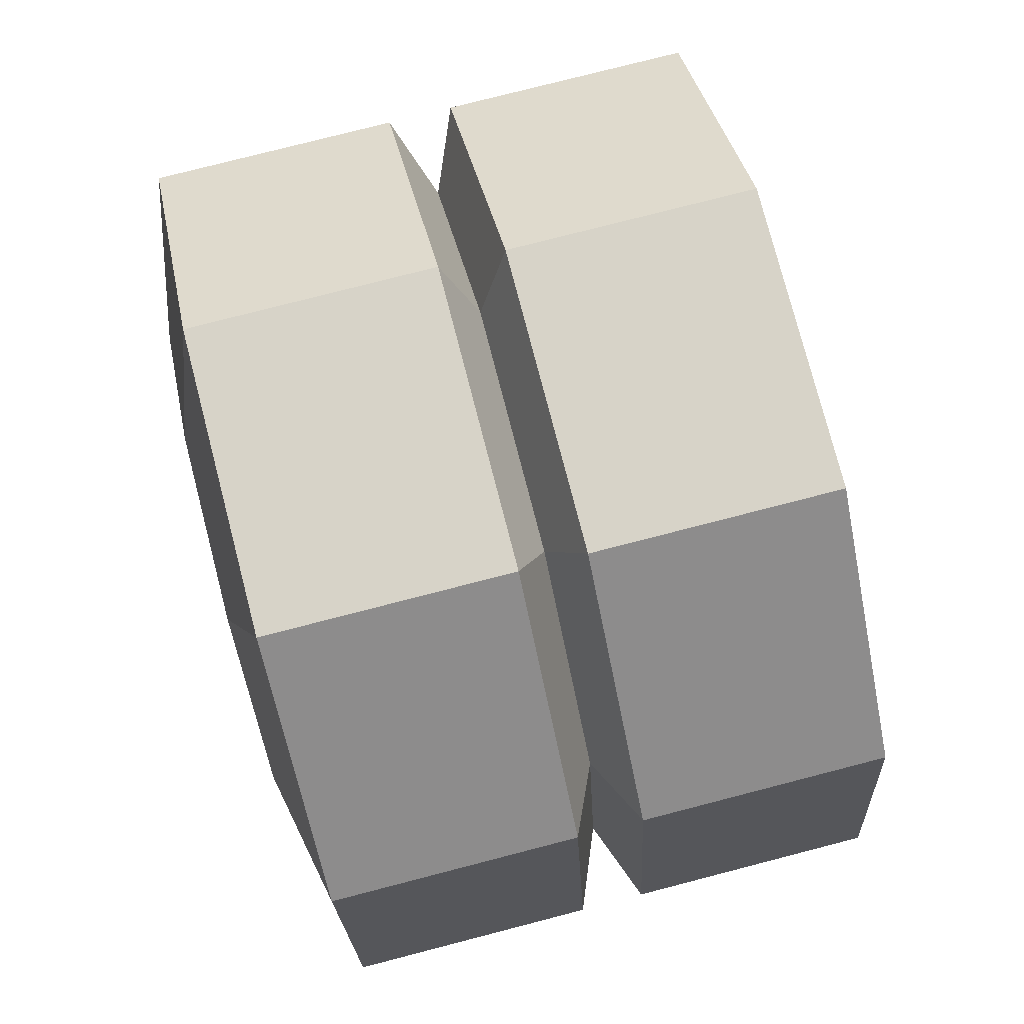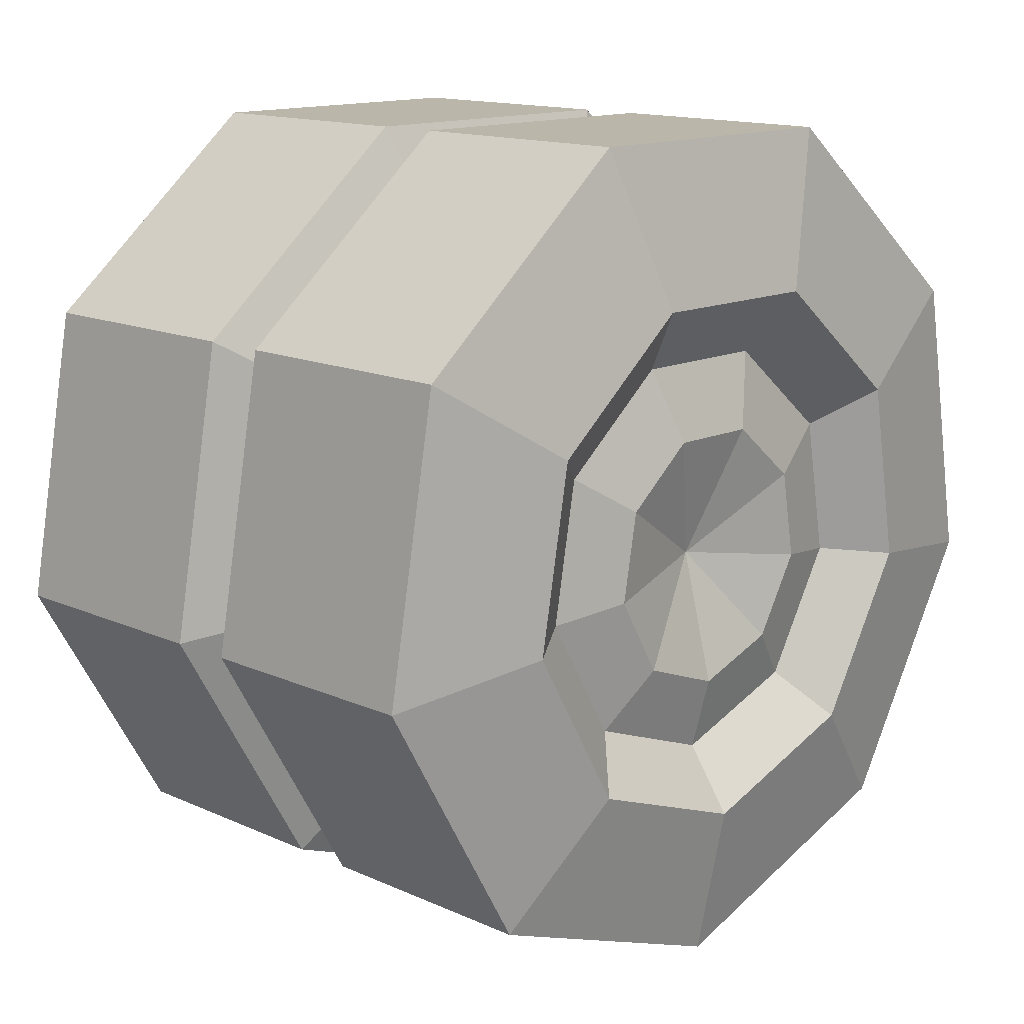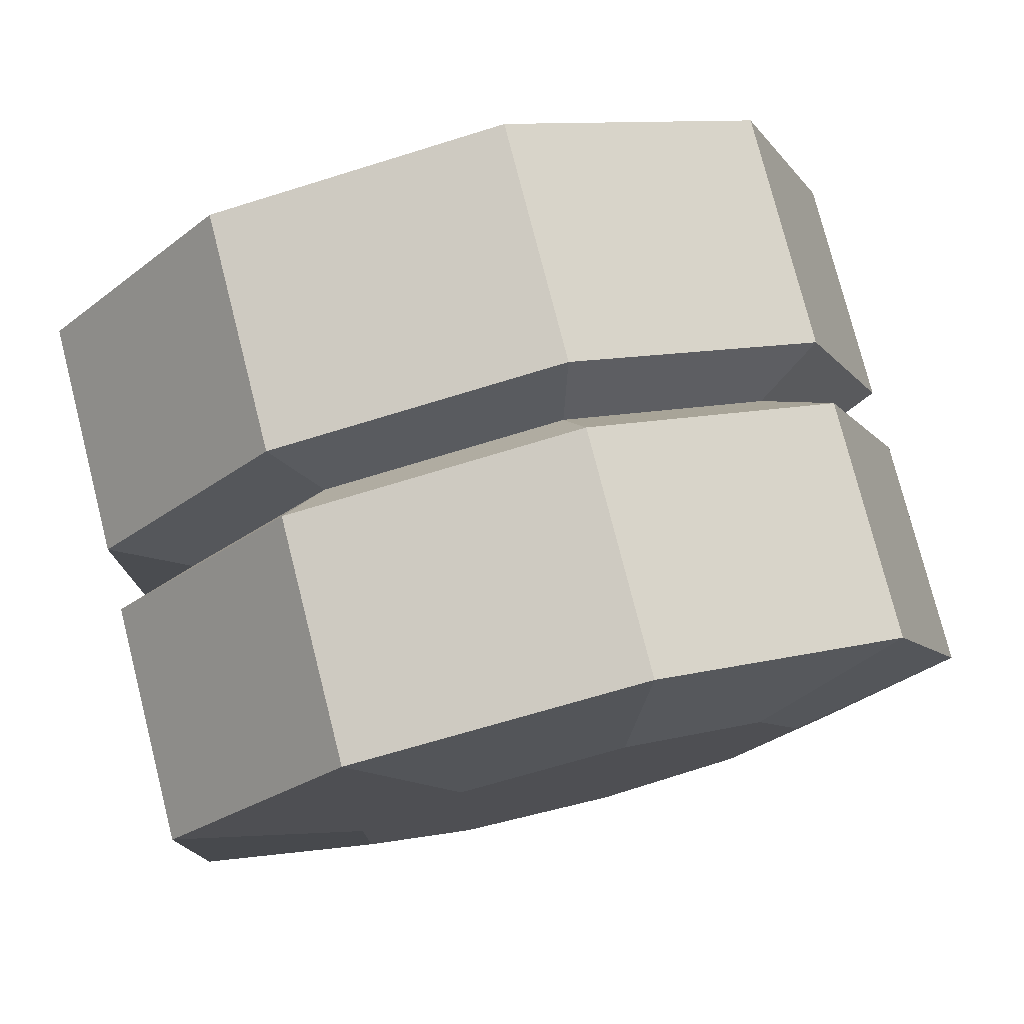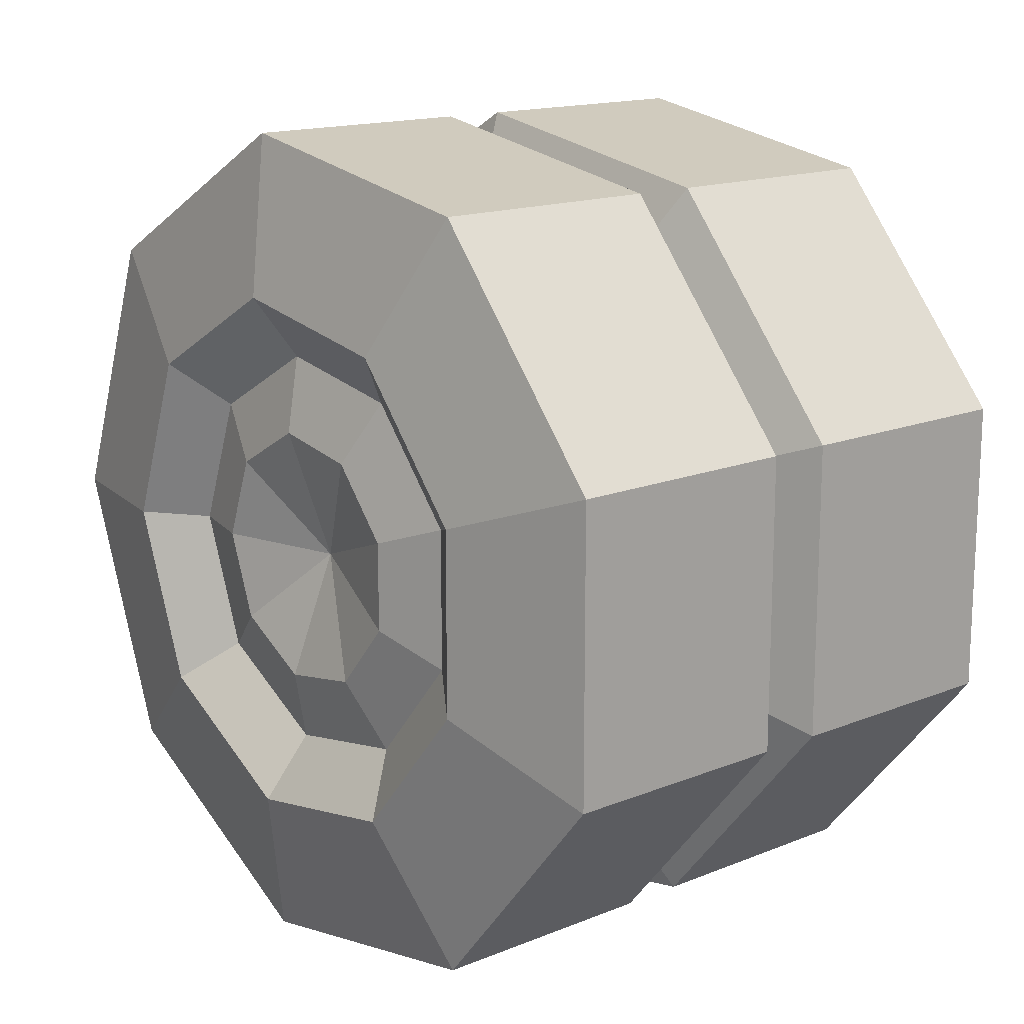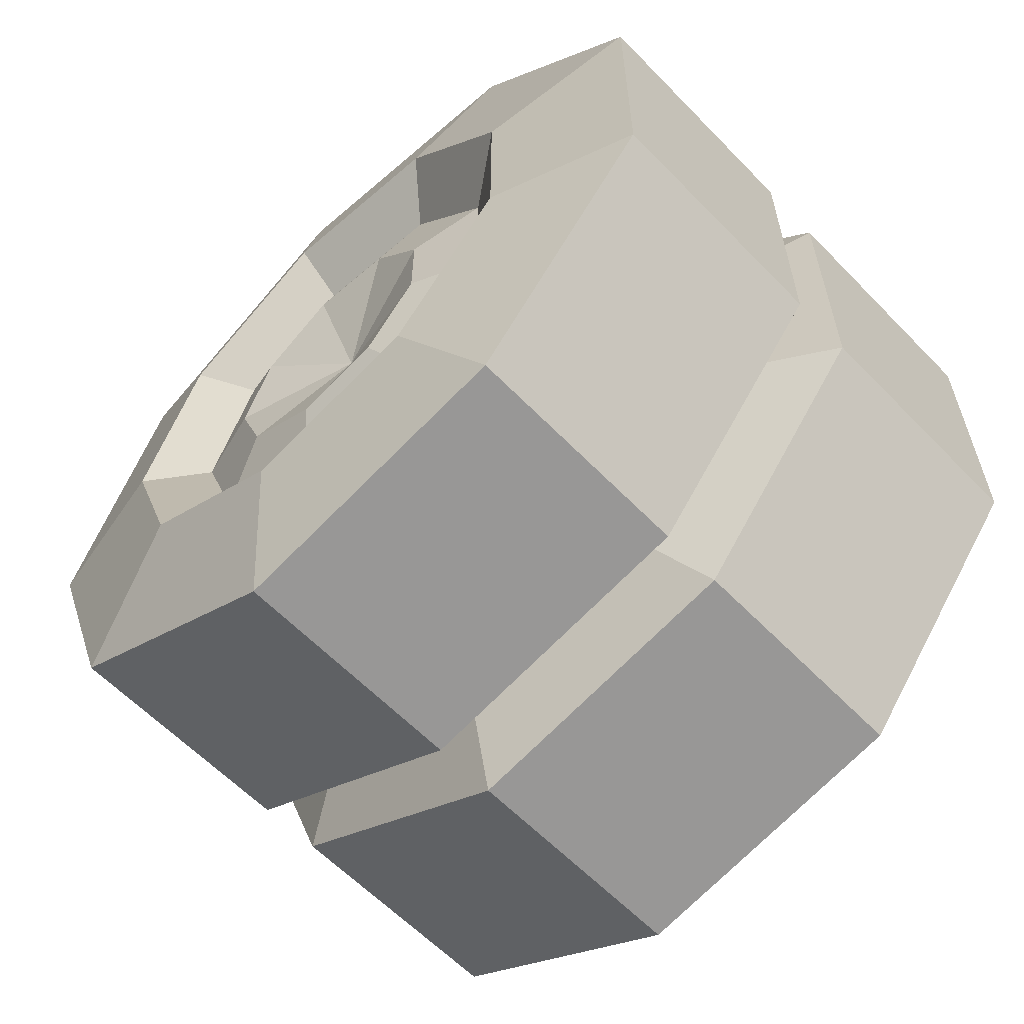
<metadata>
{"format":"obj","ext":"obj","renderer":"f3d","projection":"perspective","resolution":1024,"background":"white","views":[{"elev":77.0,"azim":-14.5,"up":"+Z"},{"elev":14.1,"azim":-135.2,"up":"+Z"},{"elev":77.4,"azim":75.7,"up":"+Y"},{"elev":15.4,"azim":-40.5,"up":"+Y"},{"elev":-61.0,"azim":-46.2,"up":"+Y"}]}
</metadata>
<code>
g car-truck-tanker-wheel_BR1
v -0.3676 0 -0.18
v -0.3242 0 -0.01389
v -0.3676 -0.1083 -0.1406
v -0.3676 0.1083 -0.1406
v -0.3242 0 -0.01389
v -0.3676 0 -0.18
v -0.3676 0.166 -0.04077
v -0.3242 0 -0.01389
v -0.3676 0.1083 -0.1406
v -0.3676 -0.1083 -0.1406
v -0.3242 0 -0.01389
v -0.3676 -0.166 -0.04077
v -0.3676 -0.166 -0.04077
v -0.3242 0 -0.01389
v -0.3676 -0.146 0.07276
v -0.3676 -0.146 0.07276
v -0.3242 0 -0.01389
v -0.3676 -0.05764 0.1469
v -0.3676 -0.05764 0.1469
v -0.3242 0 -0.01389
v -0.3676 0.05764 0.1469
v -0.3676 0.05764 0.1469
v -0.3242 0 -0.01389
v -0.3676 0.146 0.07276
v -0.3676 0.146 0.07276
v -0.3242 0 -0.01389
v -0.3676 0.166 -0.04077
v -0.3579 0 -0.5564
v -0.3993 -1.878e-07 -0.3554
v -0.3993 -0.2245 -0.2737
v -0.3579 -0.3578 -0.4262
v -0.3579 0.3578 -0.4262
v -0.3993 0.2245 -0.2737
v -0.3993 -1.878e-07 -0.3554
v -0.3579 0 -0.5564
v -0.3579 0 -0.5564
v -0.04798 6.258e-08 -0.5564
v -0.04798 0.3578 -0.4262
v -0.3579 0.3578 -0.4262
v -0.3579 -0.3578 -0.4262
v -0.04798 -0.3578 -0.4262
v -0.04798 6.258e-08 -0.5564
v -0.3579 0 -0.5564
v -0.04798 0.3578 -0.4262
v -0.04798 6.258e-08 -0.5564
v -0.006621 -1.252e-07 -0.4551
v -0.006621 0.2907 -0.3493
v -0.04798 6.258e-08 -0.5564
v -0.04798 -0.3578 -0.4262
v -0.006621 -0.2907 -0.3493
v -0.006621 -1.252e-07 -0.4551
v 0.03474 0 -0.5564
v 0.03474 0.3578 -0.4262
v -0.006621 0.2907 -0.3493
v -0.006621 -1.252e-07 -0.4551
v 0.03474 -0.3578 -0.4262
v 0.03474 0 -0.5564
v -0.006621 -1.252e-07 -0.4551
v -0.006621 -0.2907 -0.3493
v 0.03474 0 -0.5564
v 0.3447 6.258e-08 -0.5564
v 0.3447 0.3578 -0.4262
v 0.03474 0.3578 -0.4262
v 0.03474 -0.3578 -0.4262
v 0.3447 -0.3578 -0.4262
v 0.3447 6.258e-08 -0.5564
v 0.03474 0 -0.5564
v 0.3447 0.3578 -0.4262
v 0.3447 6.258e-08 -0.5564
v 0.386 -6.258e-08 -0.3204
v 0.386 0.2013 -0.2471
v 0.3447 6.258e-08 -0.5564
v 0.3447 -0.3578 -0.4262
v 0.386 -0.2013 -0.2471
v 0.386 -6.258e-08 -0.3204
v 0.386 0.2013 -0.2471
v 0.386 -6.258e-08 -0.3204
v 0.386 -0.2013 -0.2471
v 0.386 0.3085 -0.06153
v 0.386 -0.1071 0.2872
v 0.386 0.2713 0.1495
v 0.386 0.1071 0.2872
v 0.386 -0.2713 0.1495
v 0.386 -0.3085 -0.06153
v 0.3447 -0.3578 -0.4262
v 0.3447 -0.5481 -0.09645
v 0.386 -0.3085 -0.06153
v 0.386 -0.2013 -0.2471
v 0.3447 -0.1904 0.5232
v 0.3447 0.1904 0.5232
v 0.386 0.1071 0.2872
v 0.386 -0.1071 0.2872
v 0.3447 -0.482 0.2785
v 0.3447 -0.1904 0.5232
v 0.386 -0.1071 0.2872
v 0.386 -0.2713 0.1495
v 0.3447 -0.5481 -0.09645
v 0.3447 -0.482 0.2785
v 0.386 -0.2713 0.1495
v 0.386 -0.3085 -0.06153
v 0.03474 -0.1904 0.5232
v 0.3447 -0.1904 0.5232
v 0.3447 -0.482 0.2785
v 0.03474 -0.482 0.2785
v 0.03474 -0.482 0.2785
v 0.3447 -0.482 0.2785
v 0.3447 -0.5481 -0.09645
v 0.03474 -0.5481 -0.09645
v 0.03474 -0.5481 -0.09645
v 0.3447 -0.5481 -0.09645
v 0.3447 -0.3578 -0.4262
v 0.03474 -0.3578 -0.4262
v 0.03474 -0.482 0.2785
v 0.03474 -0.5481 -0.09645
v -0.006621 -0.4453 -0.08147
v -0.006621 -0.3916 0.2231
v 0.03474 -0.5481 -0.09645
v 0.03474 -0.3578 -0.4262
v -0.006621 -0.2907 -0.3493
v -0.006621 -0.4453 -0.08147
v -0.04798 -0.5481 -0.09645
v -0.04798 -0.482 0.2785
v -0.006621 -0.3916 0.2231
v -0.006621 -0.4453 -0.08147
v -0.04798 -0.3578 -0.4262
v -0.04798 -0.5481 -0.09645
v -0.006621 -0.4453 -0.08147
v -0.006621 -0.2907 -0.3493
v -0.3579 -0.482 0.2785
v -0.04798 -0.482 0.2785
v -0.04798 -0.5481 -0.09645
v -0.3579 -0.5481 -0.09645
v -0.3579 -0.5481 -0.09645
v -0.04798 -0.5481 -0.09645
v -0.04798 -0.3578 -0.4262
v -0.3579 -0.3578 -0.4262
v -0.3579 -0.3578 -0.4262
v -0.3993 -0.2245 -0.2737
v -0.3993 -0.344 -0.06671
v -0.3579 -0.5481 -0.09645
v -0.3579 -0.5481 -0.09645
v -0.3993 -0.344 -0.06671
v -0.3993 -0.3025 0.1686
v -0.3579 -0.482 0.2785
v -0.3579 -0.482 0.2785
v -0.3993 -0.3025 0.1686
v -0.3993 -0.1195 0.3222
v -0.3579 -0.1904 0.5232
v -0.3579 -0.1904 0.5232
v -0.04798 -0.1904 0.5232
v -0.04798 -0.482 0.2785
v -0.3579 -0.482 0.2785
v -0.3579 -0.1904 0.5232
v -0.3993 -0.1195 0.3222
v -0.3993 0.1195 0.3222
v -0.3579 0.1904 0.5232
v -0.3579 0.1904 0.5232
v -0.04798 0.1904 0.5232
v -0.04798 -0.1904 0.5232
v -0.3579 -0.1904 0.5232
v -0.04798 -0.482 0.2785
v -0.04798 -0.1904 0.5232
v -0.006621 -0.1547 0.422
v -0.006621 -0.3916 0.2231
v -0.04798 -0.1904 0.5232
v -0.04798 0.1904 0.5232
v -0.006621 0.1547 0.422
v -0.006621 -0.1547 0.422
v 0.03474 0.1904 0.5232
v 0.03474 -0.1904 0.5232
v -0.006621 -0.1547 0.422
v -0.006621 0.1547 0.422
v 0.03474 -0.1904 0.5232
v 0.03474 -0.482 0.2785
v -0.006621 -0.3916 0.2231
v -0.006621 -0.1547 0.422
v 0.03474 0.1904 0.5232
v 0.3447 0.1904 0.5232
v 0.3447 -0.1904 0.5232
v 0.03474 -0.1904 0.5232
v 0.03474 0.482 0.2785
v 0.3447 0.482 0.2785
v 0.3447 0.1904 0.5232
v 0.03474 0.1904 0.5232
v 0.03474 0.482 0.2785
v 0.03474 0.1904 0.5232
v -0.006621 0.1547 0.422
v -0.006621 0.3916 0.2231
v 0.3447 0.1904 0.5232
v 0.3447 0.482 0.2785
v 0.386 0.2713 0.1495
v 0.386 0.1071 0.2872
v 0.3447 0.482 0.2785
v 0.3447 0.5481 -0.09645
v 0.386 0.3085 -0.06153
v 0.386 0.2713 0.1495
v 0.03474 0.5481 -0.09645
v 0.3447 0.5481 -0.09645
v 0.3447 0.482 0.2785
v 0.03474 0.482 0.2785
v 0.03474 0.3578 -0.4262
v 0.3447 0.3578 -0.4262
v 0.3447 0.5481 -0.09645
v 0.03474 0.5481 -0.09645
v 0.3447 0.5481 -0.09645
v 0.3447 0.3578 -0.4262
v 0.386 0.2013 -0.2471
v 0.386 0.3085 -0.06153
v 0.03474 0.5481 -0.09645
v 0.03474 0.482 0.2785
v -0.006621 0.3916 0.2231
v -0.006621 0.4453 -0.08147
v 0.03474 0.3578 -0.4262
v 0.03474 0.5481 -0.09645
v -0.006621 0.4453 -0.08147
v -0.006621 0.2907 -0.3493
v -0.04798 0.5481 -0.09645
v -0.04798 0.3578 -0.4262
v -0.006621 0.2907 -0.3493
v -0.006621 0.4453 -0.08147
v -0.04798 0.482 0.2785
v -0.04798 0.5481 -0.09645
v -0.006621 0.4453 -0.08147
v -0.006621 0.3916 0.2231
v -0.04798 0.1904 0.5232
v -0.04798 0.482 0.2785
v -0.006621 0.3916 0.2231
v -0.006621 0.1547 0.422
v -0.3579 0.5481 -0.09645
v -0.04798 0.5481 -0.09645
v -0.04798 0.482 0.2785
v -0.3579 0.482 0.2785
v -0.3579 0.482 0.2785
v -0.04798 0.482 0.2785
v -0.04798 0.1904 0.5232
v -0.3579 0.1904 0.5232
v -0.3579 0.1904 0.5232
v -0.3993 0.1195 0.3222
v -0.3993 0.3025 0.1686
v -0.3579 0.482 0.2785
v -0.3579 0.482 0.2785
v -0.3993 0.3025 0.1686
v -0.3993 0.344 -0.06671
v -0.3579 0.5481 -0.09645
v -0.3579 0.5481 -0.09645
v -0.3993 0.344 -0.06671
v -0.3993 0.2245 -0.2737
v -0.3579 0.3578 -0.4262
v -0.3579 0.3578 -0.4262
v -0.04798 0.3578 -0.4262
v -0.04798 0.5481 -0.09645
v -0.3579 0.5481 -0.09645
v -0.3993 0.3025 0.1686
v -0.3418 0.2303 0.1244
v -0.3418 0.2619 -0.05475
v -0.3993 0.344 -0.06671
v -0.3993 0.344 -0.06671
v -0.3418 0.2619 -0.05475
v -0.3418 0.171 -0.2123
v -0.3993 0.2245 -0.2737
v -0.3418 0.2619 -0.05475
v -0.3676 0.166 -0.04077
v -0.3676 0.1083 -0.1406
v -0.3418 0.171 -0.2123
v -0.3418 0.2303 0.1244
v -0.3676 0.146 0.07276
v -0.3676 0.166 -0.04077
v -0.3418 0.2619 -0.05475
v -0.3418 0.09097 0.2414
v -0.3676 0.05764 0.1469
v -0.3676 0.146 0.07276
v -0.3418 0.2303 0.1244
v -0.3993 0.1195 0.3222
v -0.3418 0.09097 0.2414
v -0.3418 0.2303 0.1244
v -0.3993 0.3025 0.1686
v -0.3993 -0.1195 0.3222
v -0.3418 -0.09097 0.2414
v -0.3418 0.09097 0.2414
v -0.3993 0.1195 0.3222
v -0.3418 -0.09097 0.2414
v -0.3676 -0.05764 0.1469
v -0.3676 0.05764 0.1469
v -0.3418 0.09097 0.2414
v -0.3993 -0.3025 0.1686
v -0.3418 -0.2303 0.1244
v -0.3418 -0.09097 0.2414
v -0.3993 -0.1195 0.3222
v -0.3418 -0.2303 0.1244
v -0.3676 -0.146 0.07276
v -0.3676 -0.05764 0.1469
v -0.3418 -0.09097 0.2414
v -0.3418 -0.2619 -0.05475
v -0.3676 -0.166 -0.04077
v -0.3676 -0.146 0.07276
v -0.3418 -0.2303 0.1244
v -0.3993 -0.344 -0.06671
v -0.3418 -0.2619 -0.05475
v -0.3418 -0.2303 0.1244
v -0.3993 -0.3025 0.1686
v -0.3993 -0.2245 -0.2737
v -0.3418 -0.171 -0.2123
v -0.3418 -0.2619 -0.05475
v -0.3993 -0.344 -0.06671
v -0.3418 -0.171 -0.2123
v -0.3676 -0.1083 -0.1406
v -0.3676 -0.166 -0.04077
v -0.3418 -0.2619 -0.05475
v -0.3993 -1.878e-07 -0.3554
v -0.3418 -1.252e-07 -0.2745
v -0.3418 -0.171 -0.2123
v -0.3993 -0.2245 -0.2737
v -0.3418 -1.252e-07 -0.2745
v -0.3676 0 -0.18
v -0.3676 -0.1083 -0.1406
v -0.3418 -0.171 -0.2123
v -0.3418 0.171 -0.2123
v -0.3676 0.1083 -0.1406
v -0.3676 0 -0.18
v -0.3418 -1.252e-07 -0.2745
v -0.3993 0.2245 -0.2737
v -0.3418 0.171 -0.2123
v -0.3418 -1.252e-07 -0.2745
v -0.3993 -1.878e-07 -0.3554
g car-truck-tanker-wheel_BR1_0
f 3 2 1
f 6 5 4
f 9 8 7
f 12 11 10
f 15 14 13
f 18 17 16
f 21 20 19
f 24 23 22
f 27 26 25
f 30 29 28
f 31 30 28
f 34 33 32
f 35 34 32
f 38 37 36
f 39 38 36
f 42 41 40
f 43 42 40
f 46 45 44
f 47 46 44
f 50 49 48
f 51 50 48
f 54 53 52
f 55 54 52
f 58 57 56
f 59 58 56
f 62 61 60
f 63 62 60
f 66 65 64
f 67 66 64
f 70 69 68
f 71 70 68
f 74 73 72
f 75 74 72
f 78 77 76
f 79 78 76
f 80 78 79
f 80 79 81
f 82 80 81
f 80 83 78
f 83 84 78
f 87 86 85
f 88 87 85
f 91 90 89
f 92 91 89
f 95 94 93
f 96 95 93
f 99 98 97
f 100 99 97
f 103 102 101
f 104 103 101
f 107 106 105
f 108 107 105
f 111 110 109
f 112 111 109
f 115 114 113
f 116 115 113
f 119 118 117
f 120 119 117
f 123 122 121
f 124 123 121
f 127 126 125
f 128 127 125
f 131 130 129
f 132 131 129
f 135 134 133
f 136 135 133
f 139 138 137
f 140 139 137
f 143 142 141
f 144 143 141
f 147 146 145
f 148 147 145
f 151 150 149
f 152 151 149
f 155 154 153
f 156 155 153
f 159 158 157
f 160 159 157
f 163 162 161
f 164 163 161
f 167 166 165
f 168 167 165
f 171 170 169
f 172 171 169
f 175 174 173
f 176 175 173
f 179 178 177
f 180 179 177
f 183 182 181
f 184 183 181
f 187 186 185
f 188 187 185
f 191 190 189
f 192 191 189
f 195 194 193
f 196 195 193
f 199 198 197
f 200 199 197
f 203 202 201
f 204 203 201
f 207 206 205
f 208 207 205
f 211 210 209
f 212 211 209
f 215 214 213
f 216 215 213
f 219 218 217
f 220 219 217
f 223 222 221
f 224 223 221
f 227 226 225
f 228 227 225
f 231 230 229
f 232 231 229
f 235 234 233
f 236 235 233
f 239 238 237
f 240 239 237
f 243 242 241
f 244 243 241
f 247 246 245
f 248 247 245
f 251 250 249
f 252 251 249
f 255 254 253
f 256 255 253
f 259 258 257
f 260 259 257
f 263 262 261
f 264 263 261
f 267 266 265
f 268 267 265
f 271 270 269
f 272 271 269
f 275 274 273
f 276 275 273
f 279 278 277
f 280 279 277
f 283 282 281
f 284 283 281
f 287 286 285
f 288 287 285
f 291 290 289
f 292 291 289
f 295 294 293
f 296 295 293
f 299 298 297
f 300 299 297
f 303 302 301
f 304 303 301
f 307 306 305
f 308 307 305
f 311 310 309
f 312 311 309
f 315 314 313
f 316 315 313
f 319 318 317
f 320 319 317
f 323 322 321
f 324 323 321

</code>
